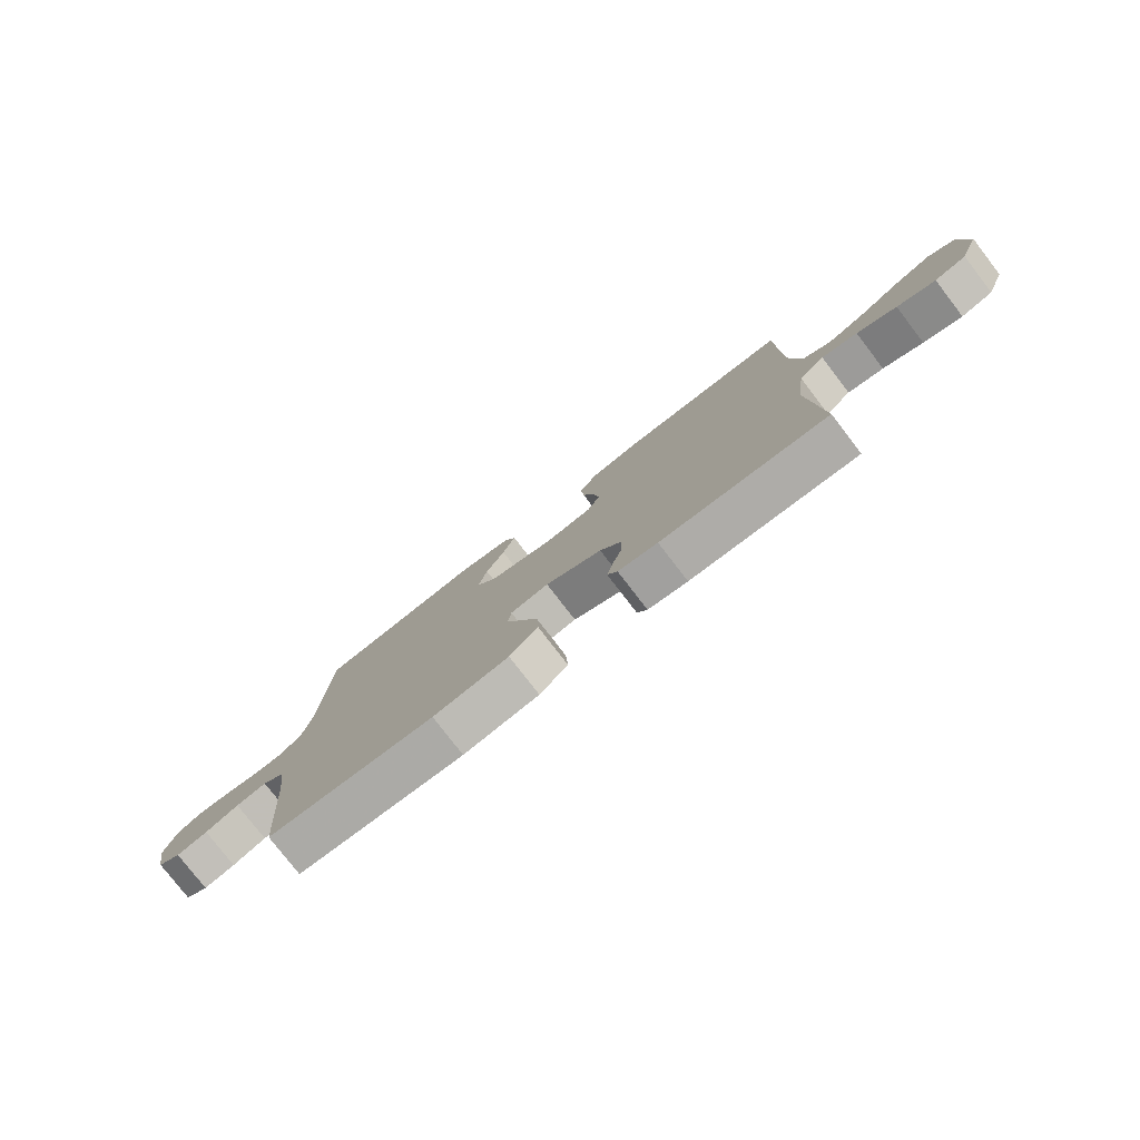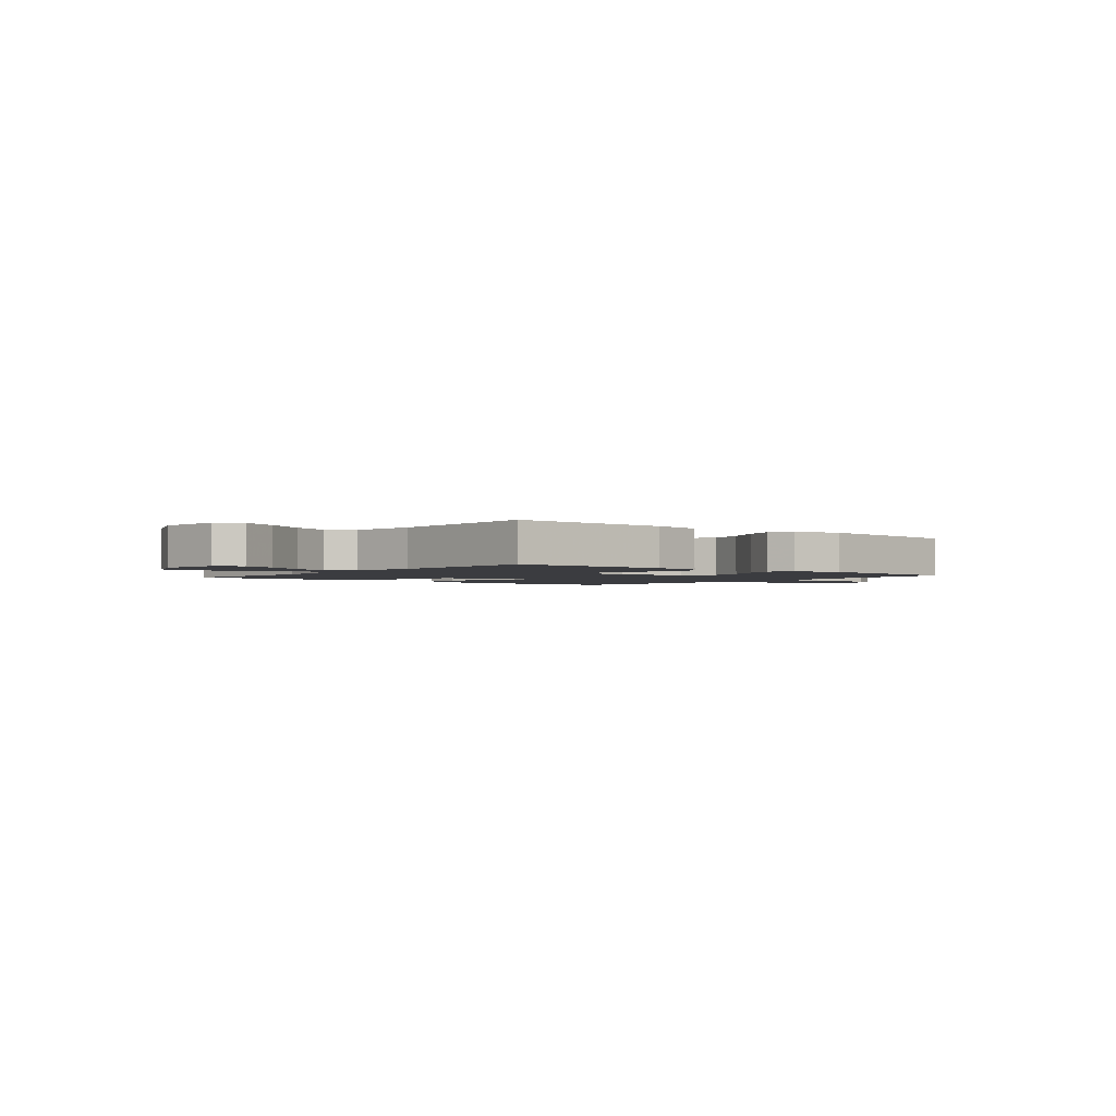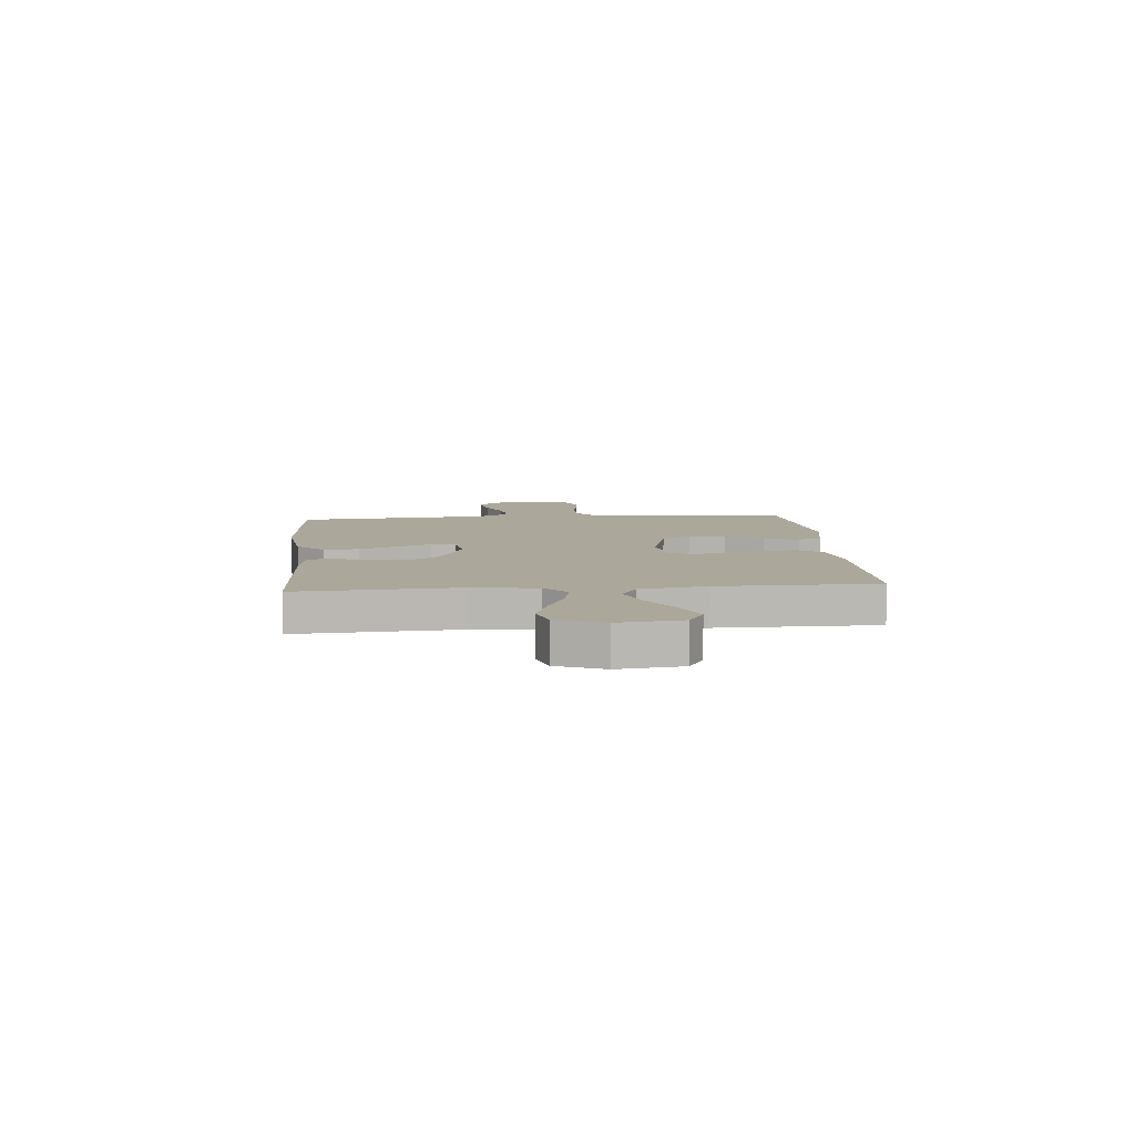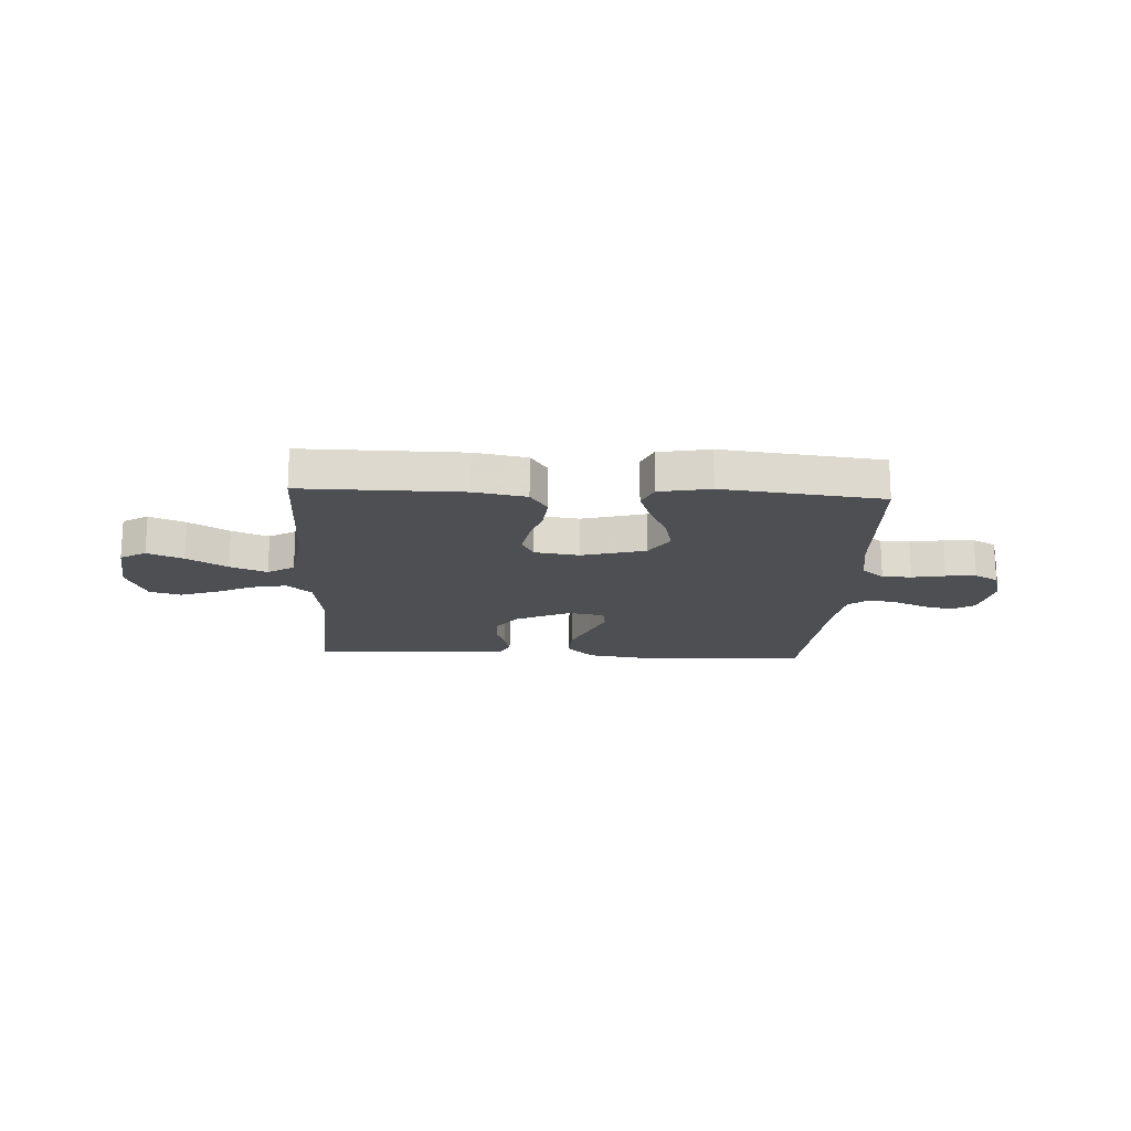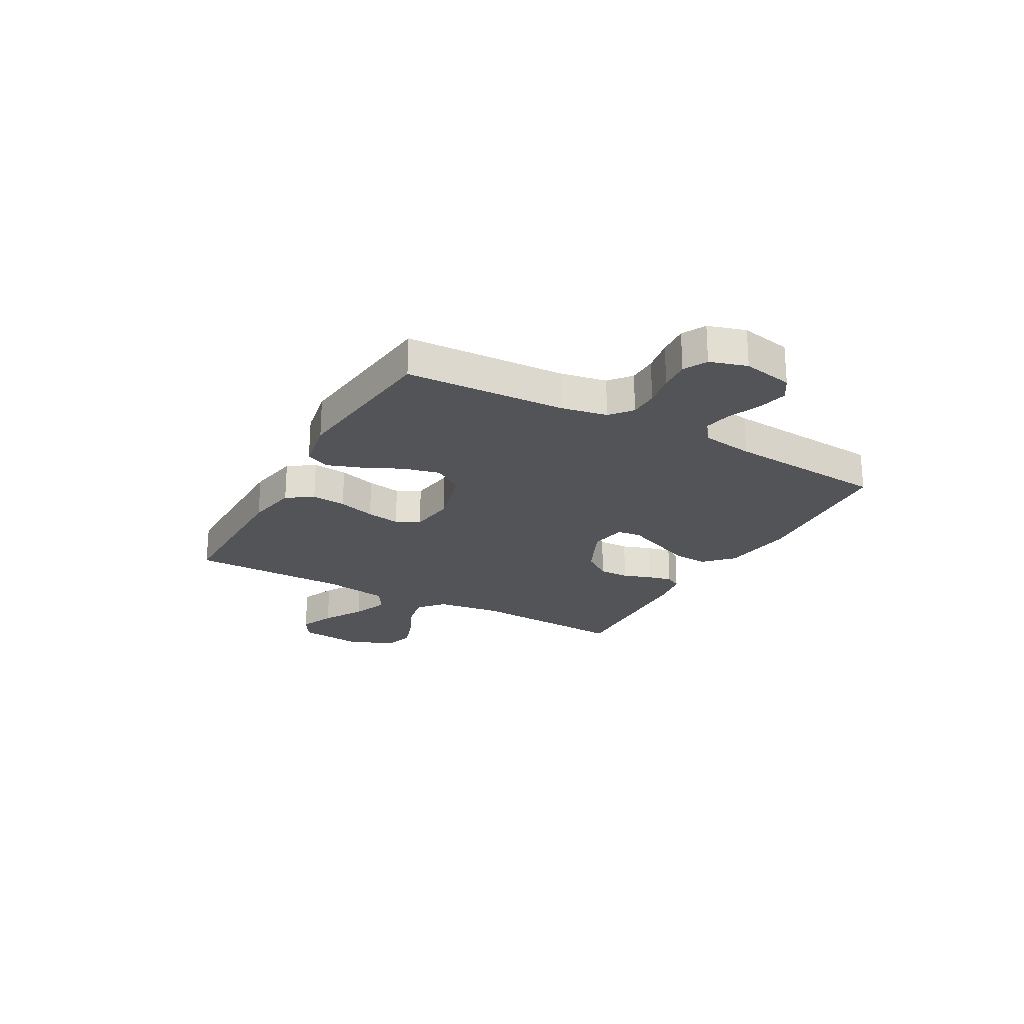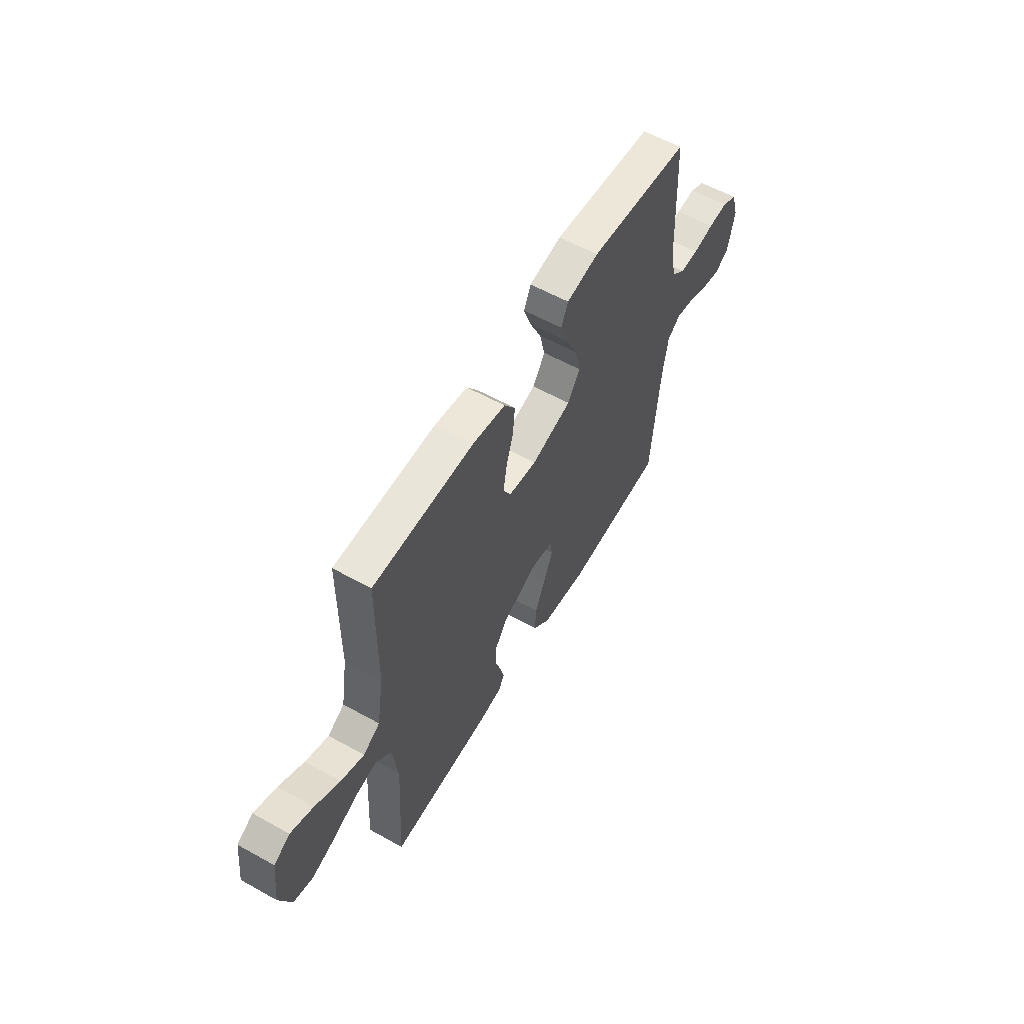
<metadata>
{"format":"obj","ext":"obj","renderer":"f3d","projection":"perspective","resolution":1024,"background":"white","views":[{"elev":-78.6,"azim":-142.4,"up":"+Z"},{"elev":-2.1,"azim":-39.2,"up":"+Y"},{"elev":8.1,"azim":-95.0,"up":"+Y"},{"elev":-18.0,"azim":-3.0,"up":"+Y"},{"elev":-23.1,"azim":61.1,"up":"+Y"},{"elev":58.5,"azim":-60.1,"up":"+Z"}]}
</metadata>
<code>
v -0.5 0.07 -0.5
v -0.482 0.07 -0.2
v -0.499 0.07 -0.077
v -0.545 0.07 -0.036
v -0.61 0.07 -0.049
v -0.682 0.07 -0.082
v -0.752 0.07 -0.106
v -0.81 0.07 -0.089
v -0.845 0.07 0
v -0.831 0.07 0.119
v -0.783 0.07 0.147
v -0.716 0.07 0.119
v -0.641 0.07 0.074
v -0.572 0.07 0.047
v -0.522 0.07 0.077
v -0.502 0.07 0.2
v -0.5 0.07 0.5
v -0.2 0.07 0.498
v -0.102 0.07 0.48
v -0.069 0.07 0.431
v -0.075 0.07 0.366
v -0.096 0.07 0.296
v -0.107 0.07 0.232
v -0.084 0.07 0.188
v 0 0.07 0.176
v 0.119 0.07 0.208
v 0.156 0.07 0.264
v 0.14 0.07 0.333
v 0.106 0.07 0.405
v 0.083 0.07 0.47
v 0.104 0.07 0.516
v 0.2 0.07 0.534
v 0.5 0.07 0.5
v 0.514 0.07 0.2
v 0.53 0.07 0.113
v 0.571 0.07 0.079
v 0.626 0.07 0.078
v 0.688 0.07 0.089
v 0.745 0.07 0.093
v 0.789 0.07 0.07
v 0.81 0.07 0
v 0.791 0.07 -0.095
v 0.749 0.07 -0.122
v 0.693 0.07 -0.109
v 0.633 0.07 -0.083
v 0.578 0.07 -0.072
v 0.539 0.07 -0.102
v 0.524 0.07 -0.2
v 0.5 0.07 -0.5
v 0.2 0.07 -0.519
v 0.064 0.07 -0.5
v 0.013 0.07 -0.45
v 0.017 0.07 -0.383
v 0.048 0.07 -0.311
v 0.075 0.07 -0.246
v 0.069 0.07 -0.201
v 0 0.07 -0.189
v -0.102 0.07 -0.236
v -0.141 0.07 -0.29
v -0.14 0.07 -0.347
v -0.122 0.07 -0.4
v -0.111 0.07 -0.446
v -0.129 0.07 -0.477
v -0.2 0.07 -0.488
v -0.5 0 -0.5
v -0.482 0 -0.2
v -0.499 0 -0.077
v -0.545 0 -0.036
v -0.61 0 -0.049
v -0.682 0 -0.082
v -0.752 0 -0.106
v -0.81 0 -0.089
v -0.845 0 0
v -0.831 0 0.119
v -0.783 0 0.147
v -0.716 0 0.119
v -0.641 0 0.074
v -0.572 0 0.047
v -0.522 0 0.077
v -0.502 0 0.2
v -0.5 0 0.5
v -0.2 0 0.498
v -0.102 0 0.48
v -0.069 0 0.431
v -0.075 0 0.366
v -0.096 0 0.296
v -0.107 0 0.232
v -0.084 0 0.188
v 0 0 0.176
v 0.119 0 0.208
v 0.156 0 0.264
v 0.14 0 0.333
v 0.106 0 0.405
v 0.083 0 0.47
v 0.104 0 0.516
v 0.2 0 0.534
v 0.5 0 0.5
v 0.514 0 0.2
v 0.53 0 0.113
v 0.571 0 0.079
v 0.626 0 0.078
v 0.688 0 0.089
v 0.745 0 0.093
v 0.789 0 0.07
v 0.81 0 0
v 0.791 0 -0.095
v 0.749 0 -0.122
v 0.693 0 -0.109
v 0.633 0 -0.083
v 0.578 0 -0.072
v 0.539 0 -0.102
v 0.524 0 -0.2
v 0.5 0 -0.5
v 0.2 0 -0.519
v 0.064 0 -0.5
v 0.013 0 -0.45
v 0.017 0 -0.383
v 0.048 0 -0.311
v 0.075 0 -0.246
v 0.069 0 -0.201
v 0 0 -0.189
v -0.102 0 -0.236
v -0.141 0 -0.29
v -0.14 0 -0.347
v -0.122 0 -0.4
v -0.111 0 -0.446
v -0.129 0 -0.477
v -0.2 0 -0.488
f 63 64 1 2
f 60 61 62 63
f 60 63 2 3
f 59 60 3 4
f 58 59 4
f 57 58 4
f 56 57 4
f 51 52 53 54
f 51 54 55
f 48 49 50 51
f 47 48 51 55
f 46 47 55 56
f 42 43 44 45
f 42 45 46
f 41 42 46
f 37 38 39 40
f 36 37 40 41
f 31 32 33 34
f 31 34 35
f 28 29 30 31
f 27 28 31 35
f 26 27 35 36
f 19 20 21 22
f 19 22 23
f 16 17 18 19
f 15 16 19 23
f 14 15 23 24
f 10 11 12 13
f 10 13 14
f 9 10 14
f 8 9 14
f 5 6 7 8
f 5 8 14 24
f 41 46 56 4
f 25 26 36 41
f 4 5 24 25
f 4 25 41
f 66 65 128 127
f 127 126 125 124
f 67 66 127 124
f 68 67 124 123
f 68 123 122
f 68 122 121
f 68 121 120
f 118 117 116 115
f 119 118 115
f 115 114 113 112
f 119 115 112 111
f 120 119 111 110
f 109 108 107 106
f 110 109 106
f 110 106 105
f 104 103 102 101
f 105 104 101 100
f 98 97 96 95
f 99 98 95
f 95 94 93 92
f 99 95 92 91
f 100 99 91 90
f 86 85 84 83
f 87 86 83
f 83 82 81 80
f 87 83 80 79
f 88 87 79 78
f 77 76 75 74
f 78 77 74
f 78 74 73
f 78 73 72
f 72 71 70 69
f 88 78 72 69
f 68 120 110 105
f 105 100 90 89
f 89 88 69 68
f 105 89 68
f 1 65 66 2
f 2 66 67 3
f 3 67 68 4
f 4 68 69 5
f 5 69 70 6
f 6 70 71 7
f 7 71 72 8
f 8 72 73 9
f 9 73 74 10
f 10 74 75 11
f 11 75 76 12
f 12 76 77 13
f 13 77 78 14
f 14 78 79 15
f 15 79 80 16
f 16 80 81 17
f 17 81 82 18
f 18 82 83 19
f 19 83 84 20
f 20 84 85 21
f 21 85 86 22
f 22 86 87 23
f 23 87 88 24
f 24 88 89 25
f 25 89 90 26
f 26 90 91 27
f 27 91 92 28
f 28 92 93 29
f 29 93 94 30
f 30 94 95 31
f 31 95 96 32
f 32 96 97 33
f 33 97 98 34
f 34 98 99 35
f 35 99 100 36
f 36 100 101 37
f 37 101 102 38
f 38 102 103 39
f 39 103 104 40
f 40 104 105 41
f 41 105 106 42
f 42 106 107 43
f 43 107 108 44
f 44 108 109 45
f 45 109 110 46
f 46 110 111 47
f 47 111 112 48
f 48 112 113 49
f 49 113 114 50
f 50 114 115 51
f 51 115 116 52
f 52 116 117 53
f 53 117 118 54
f 54 118 119 55
f 55 119 120 56
f 56 120 121 57
f 57 121 122 58
f 58 122 123 59
f 59 123 124 60
f 60 124 125 61
f 61 125 126 62
f 62 126 127 63
f 63 127 128 64
f 64 128 65 1

</code>
